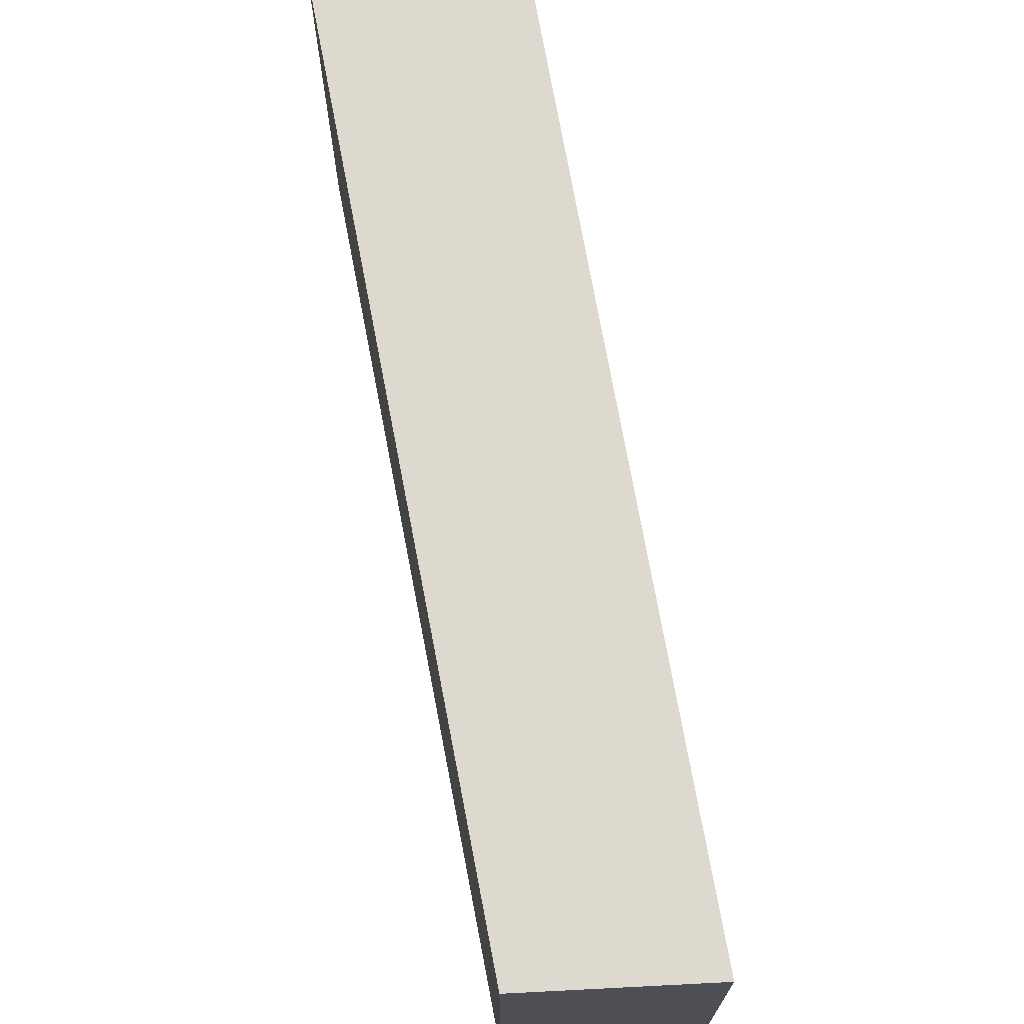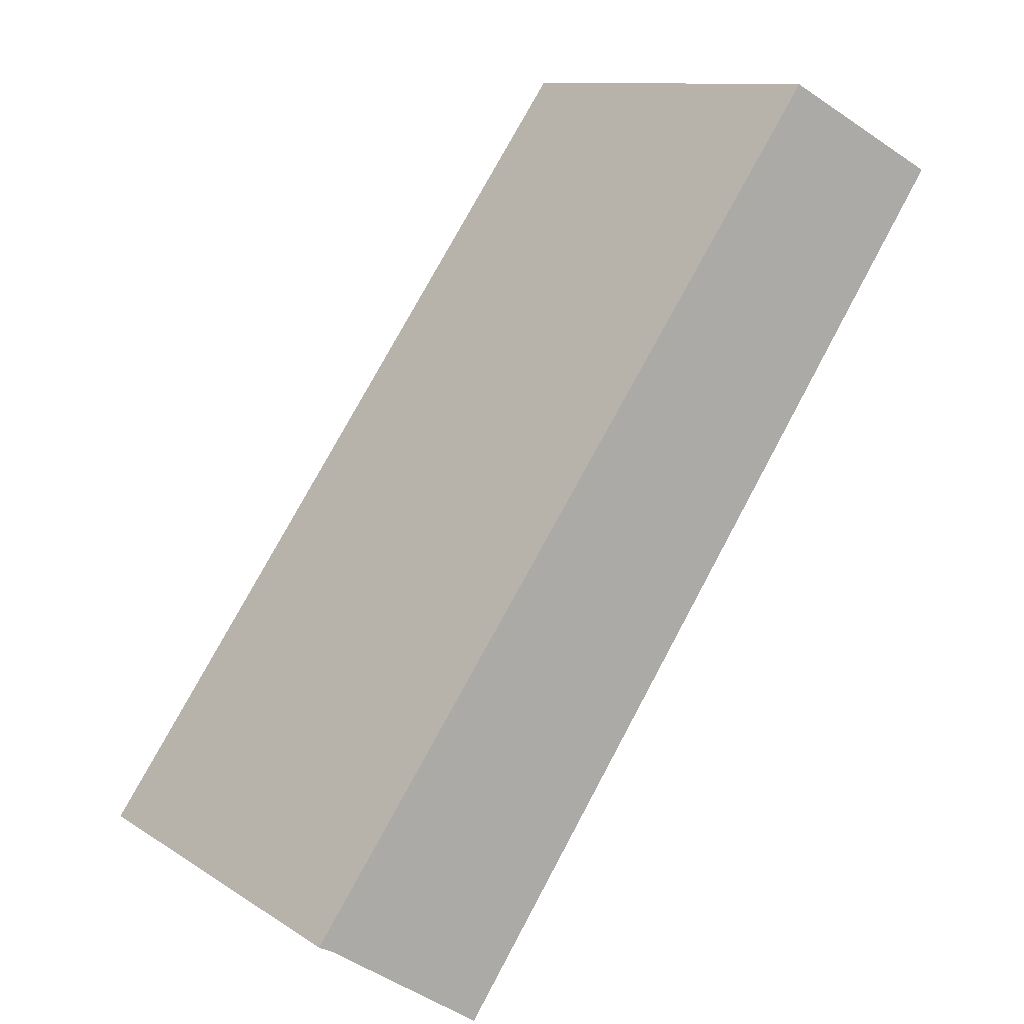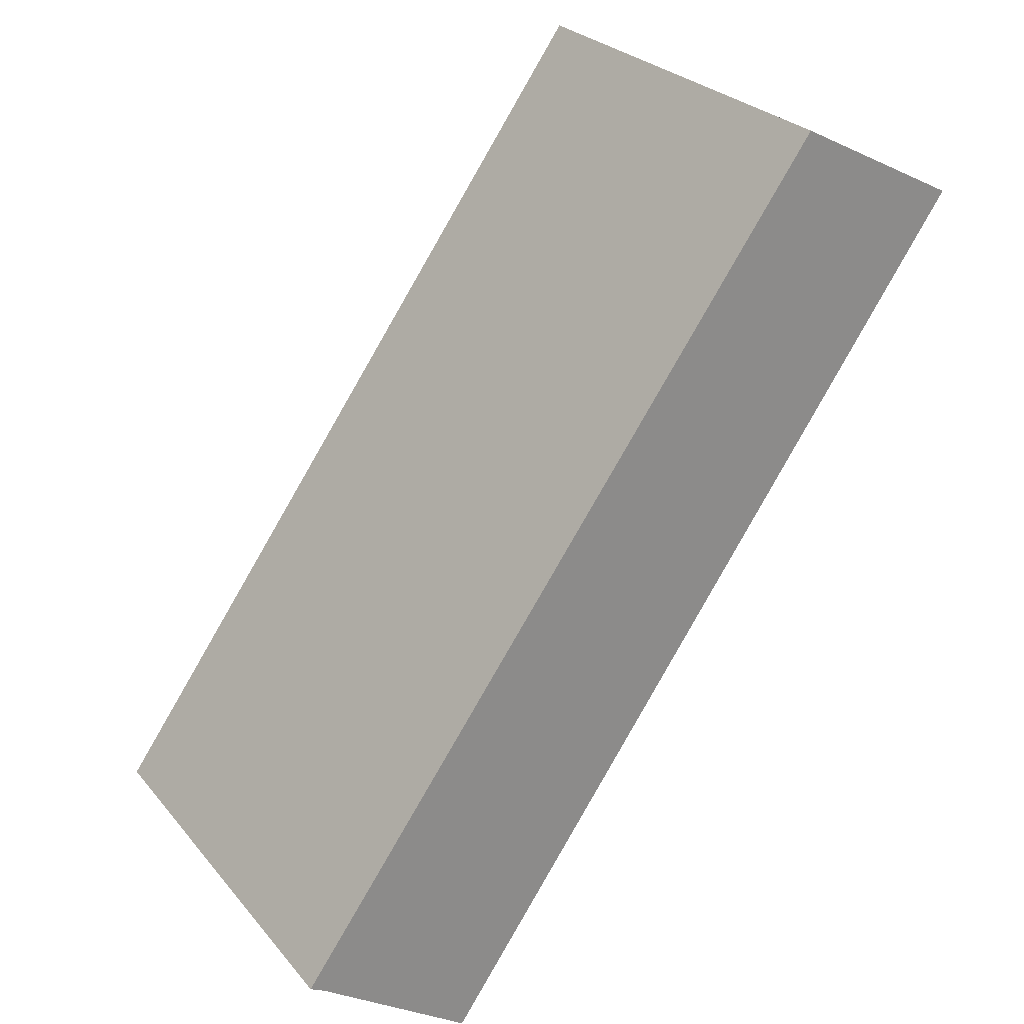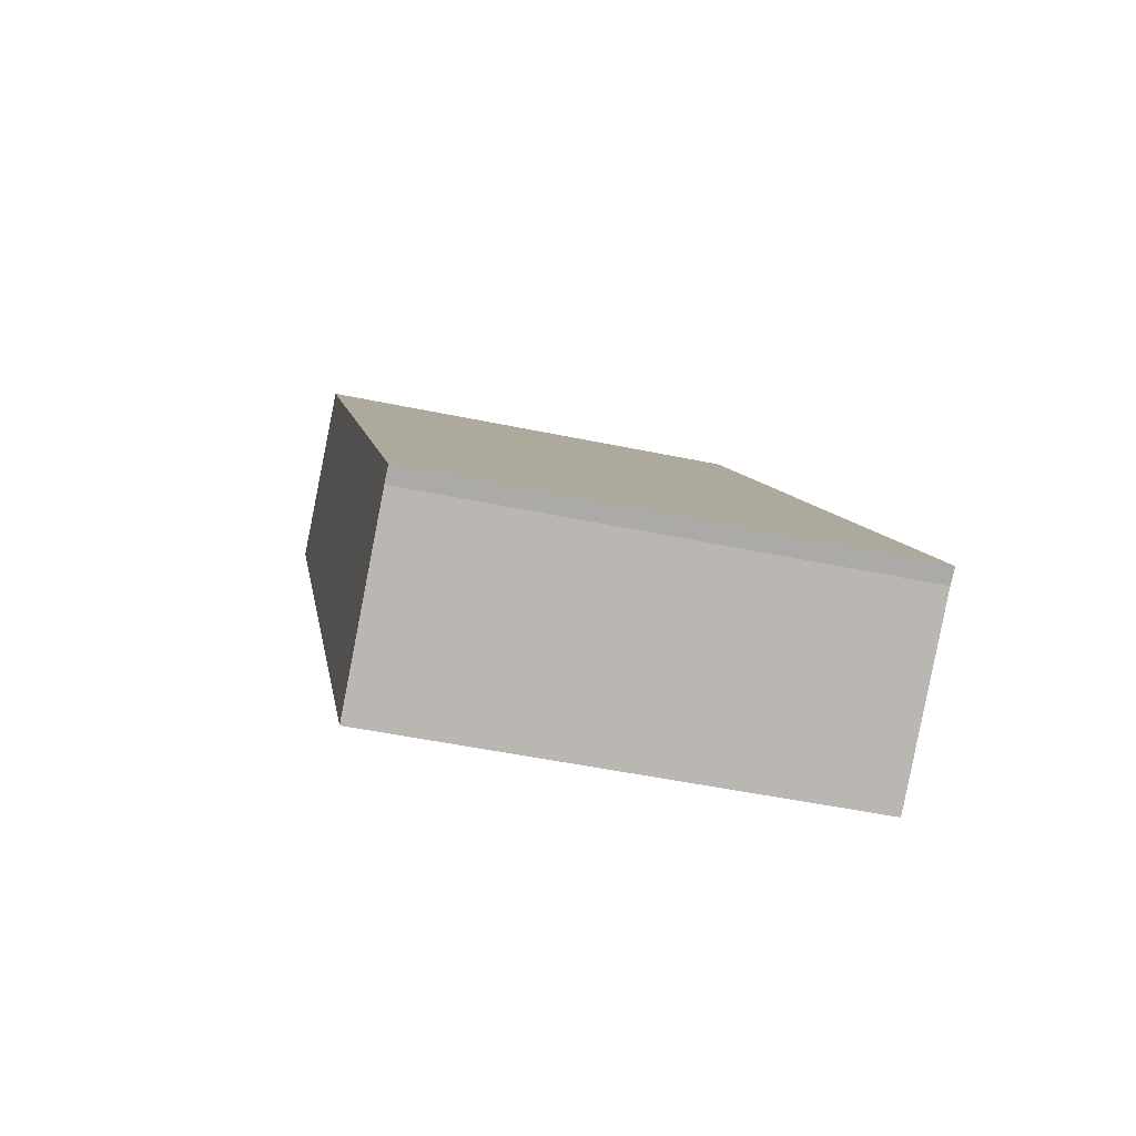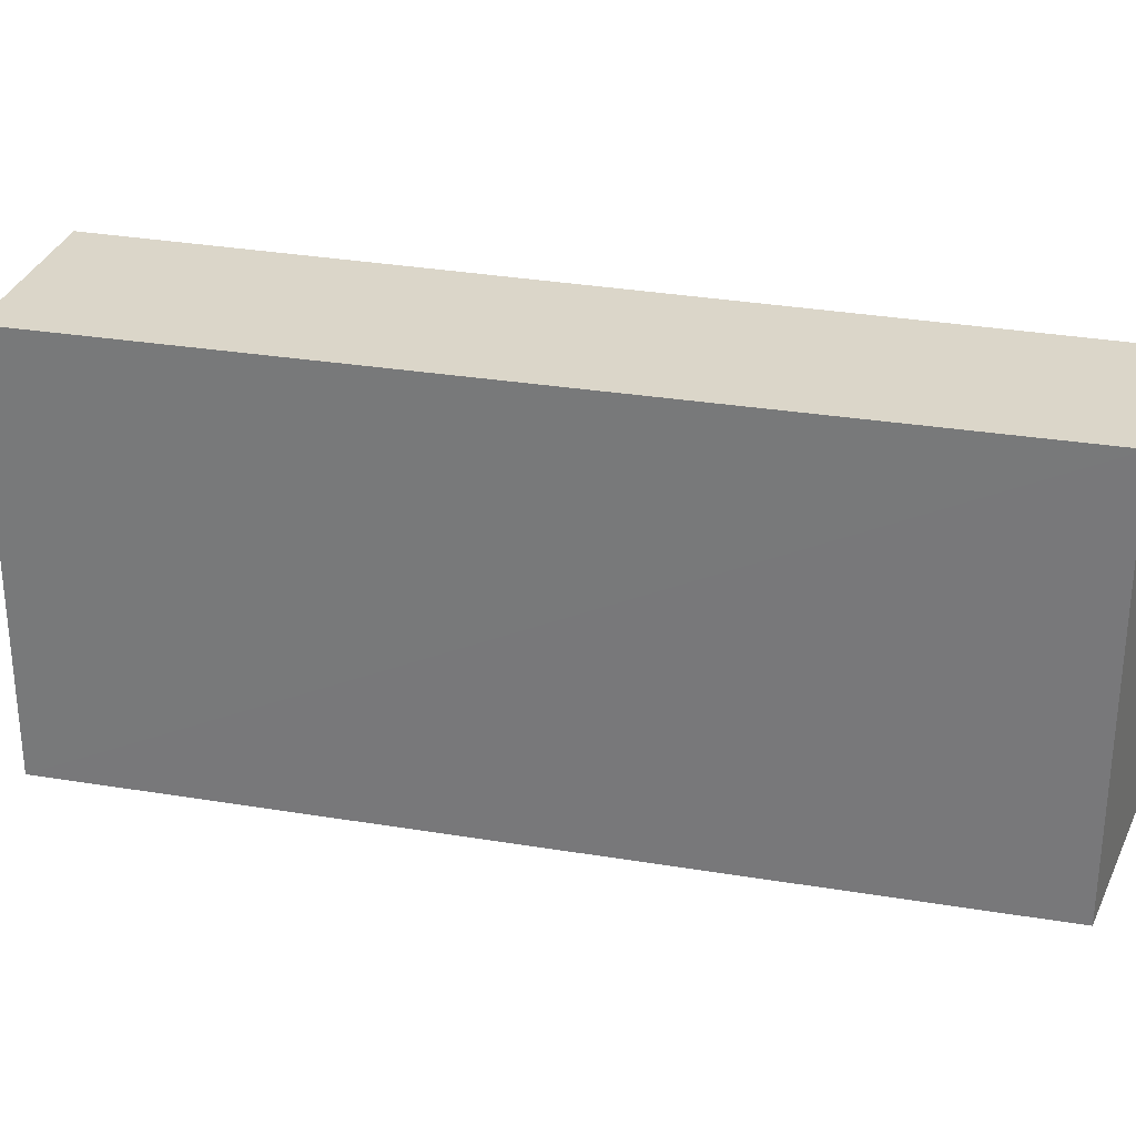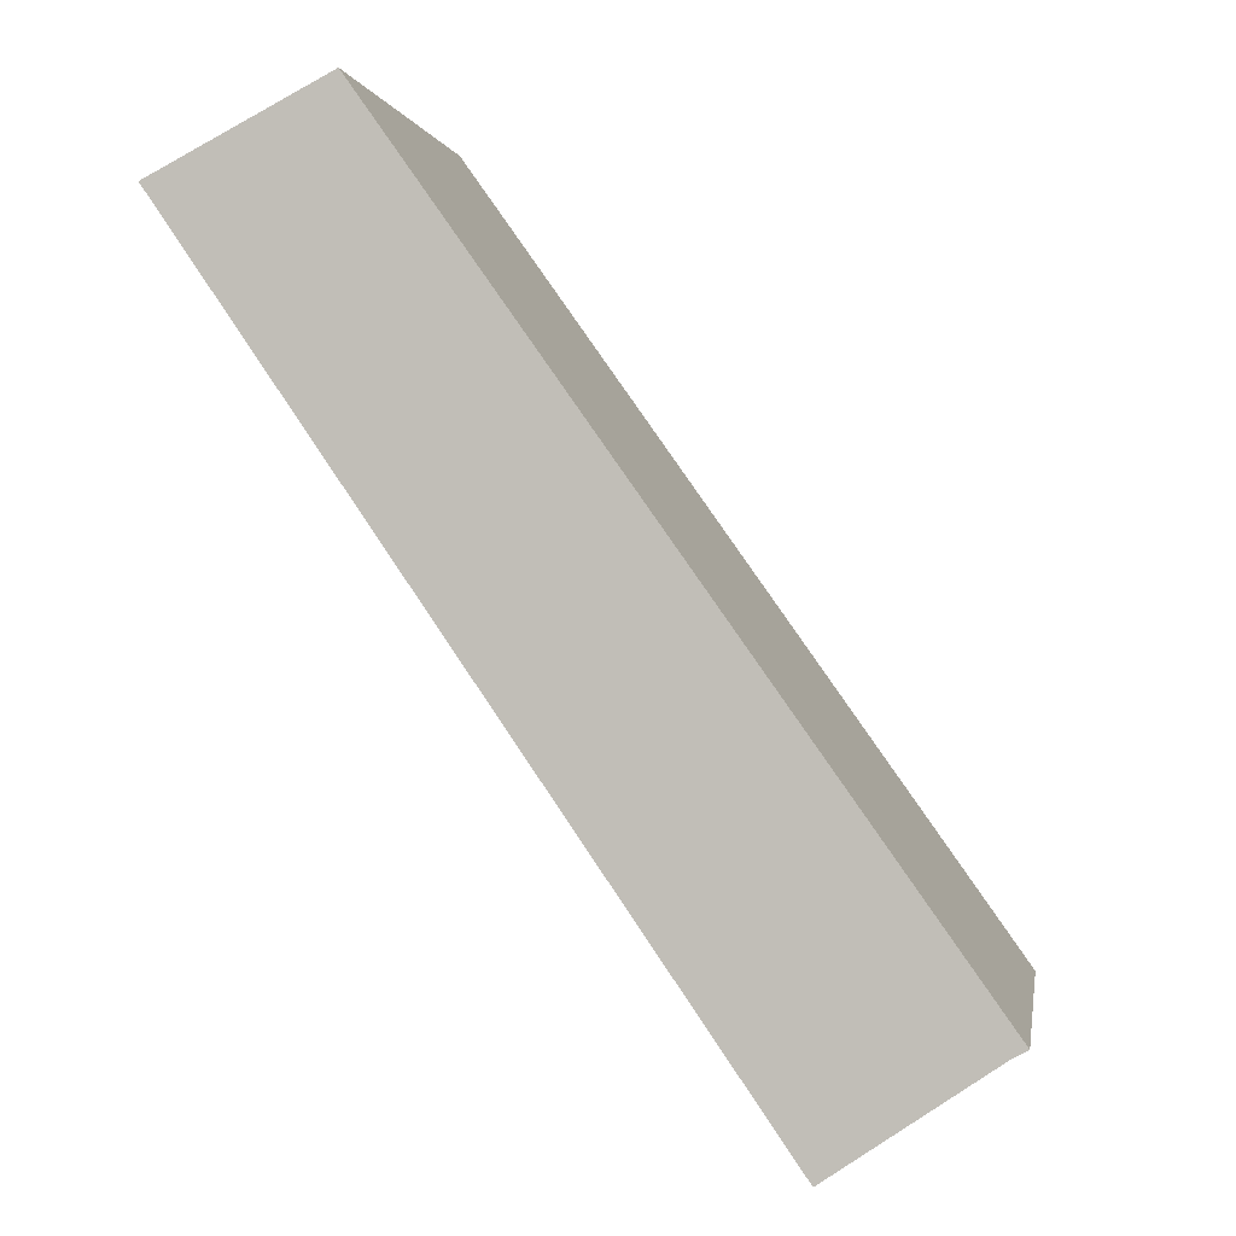
<metadata>
{"format":"obj","ext":"obj","renderer":"f3d","projection":"perspective","resolution":1024,"background":"white","views":[{"elev":71.4,"azim":24.5,"up":"+Y"},{"elev":11.1,"azim":-33.5,"up":"+Z"},{"elev":26.7,"azim":-30.6,"up":"+Z"},{"elev":-48.2,"azim":-103.3,"up":"+Z"},{"elev":29.8,"azim":-41.0,"up":"+Y"},{"elev":0.5,"azim":-170.7,"up":"+Z"}]}
</metadata>
<code>
v  0.087 2.707 -0.046
v  4.371 2.707 4.189
v  1.021 2.707 -0.684
v  0 2.707 1.658e-16
v  0.395 2.707 0.556
v  3.349 2.707 4.719
v  0 0 0
v  3.349 -2.89e-16 4.719
v  0.395 -3.405e-17 0.556
v  4.371 -2.565e-16 4.189
v  1.021 4.188e-17 -0.684
v  0.087 2.817e-18 -0.046
g defaultobject
f 1 2 3
f 2 1 4
f 2 4 5
f 2 5 6
f 7 5 4
f 5 7 6
f 6 7 8
f 8 7 9
f 8 2 6
f 2 8 10
f 10 3 2
f 3 10 11
f 12 4 1
f 4 12 7
f 11 1 3
f 1 11 12
f 9 10 8
f 10 9 11
f 11 9 12
f 12 9 7

</code>
